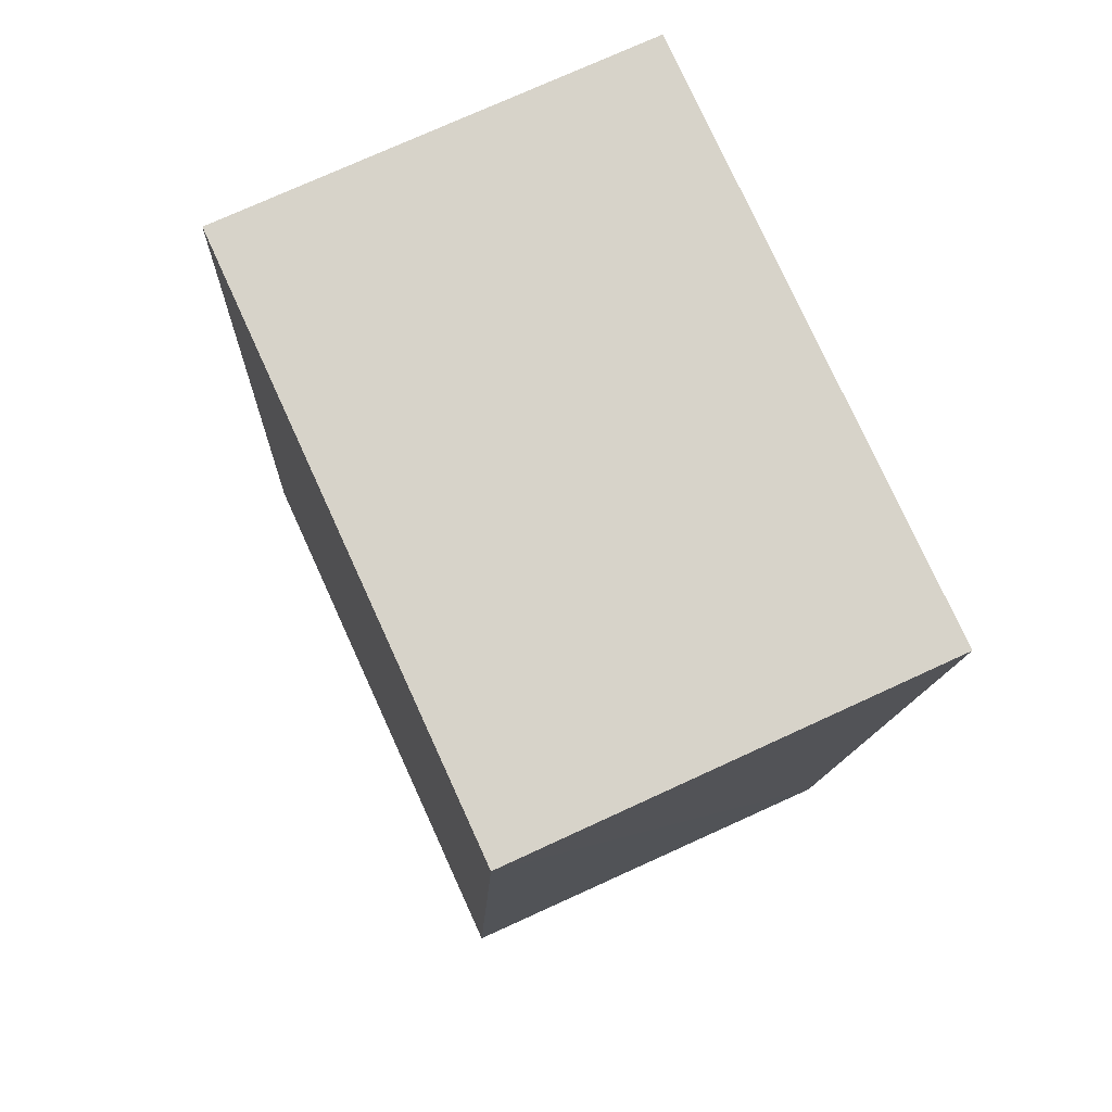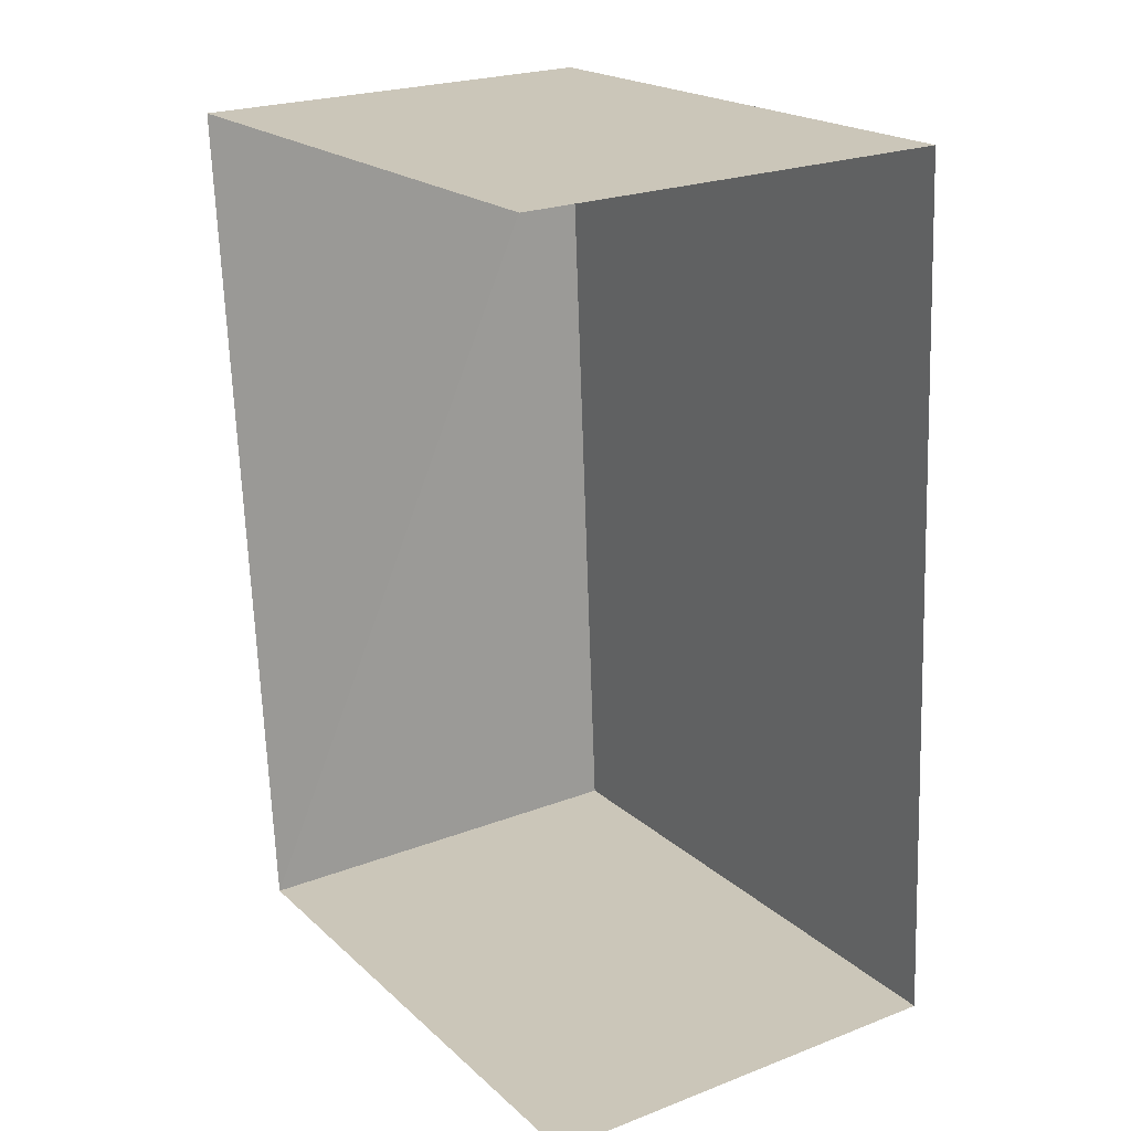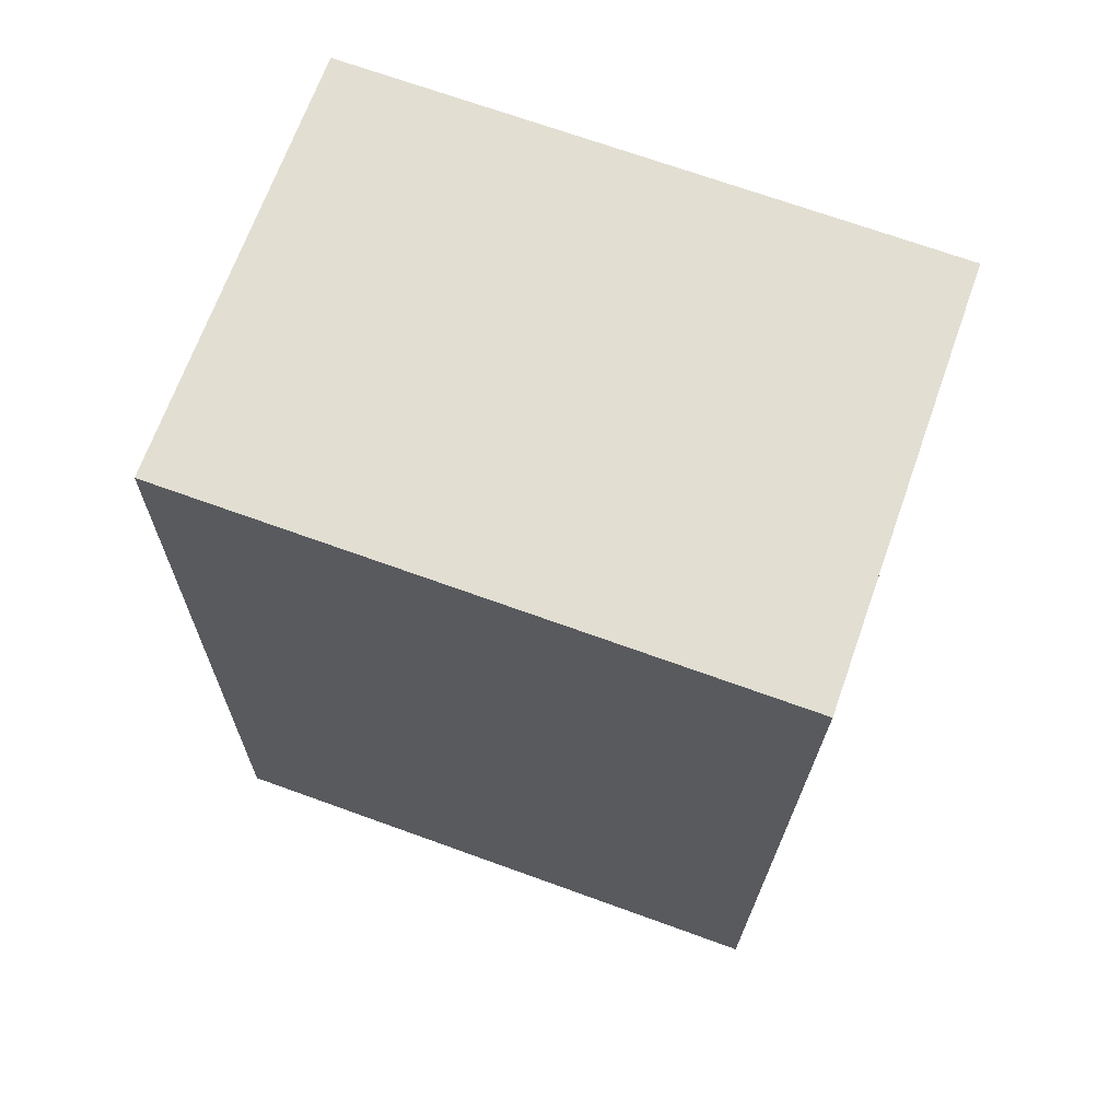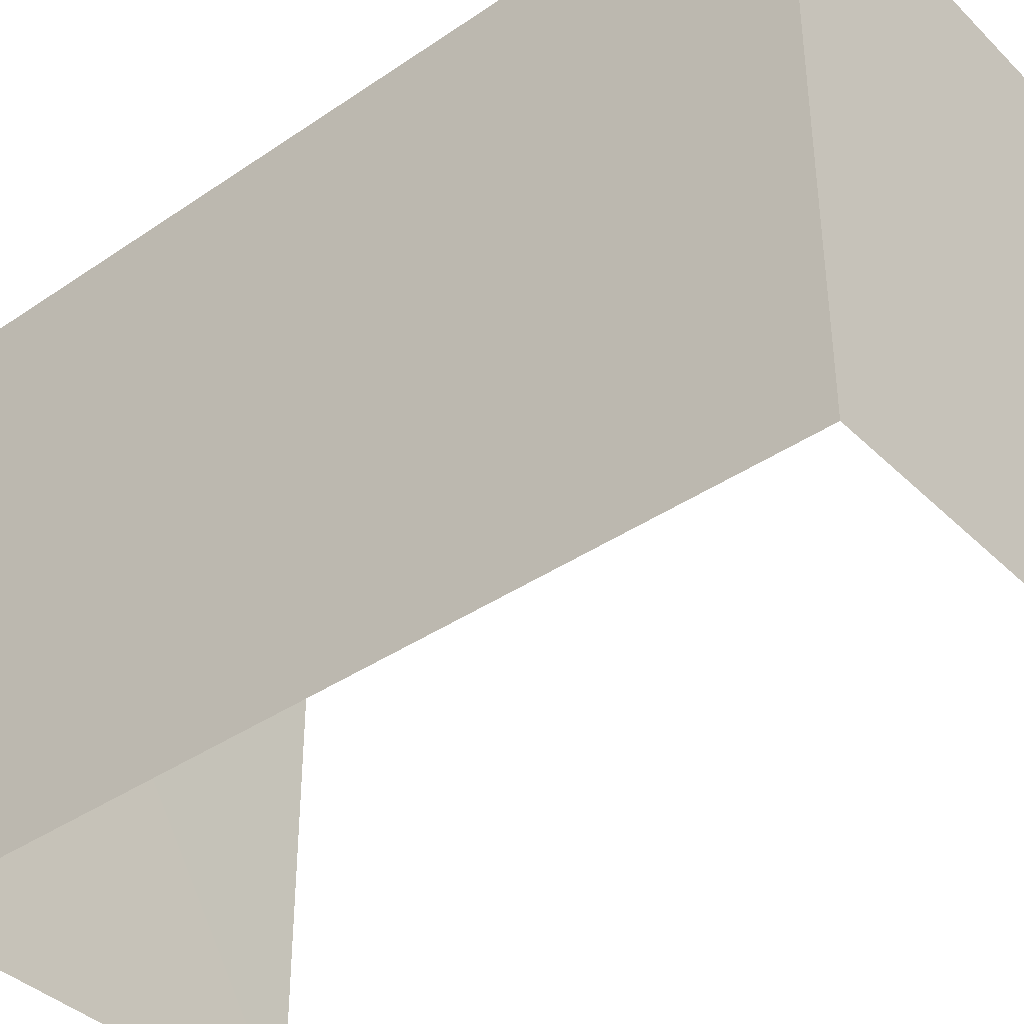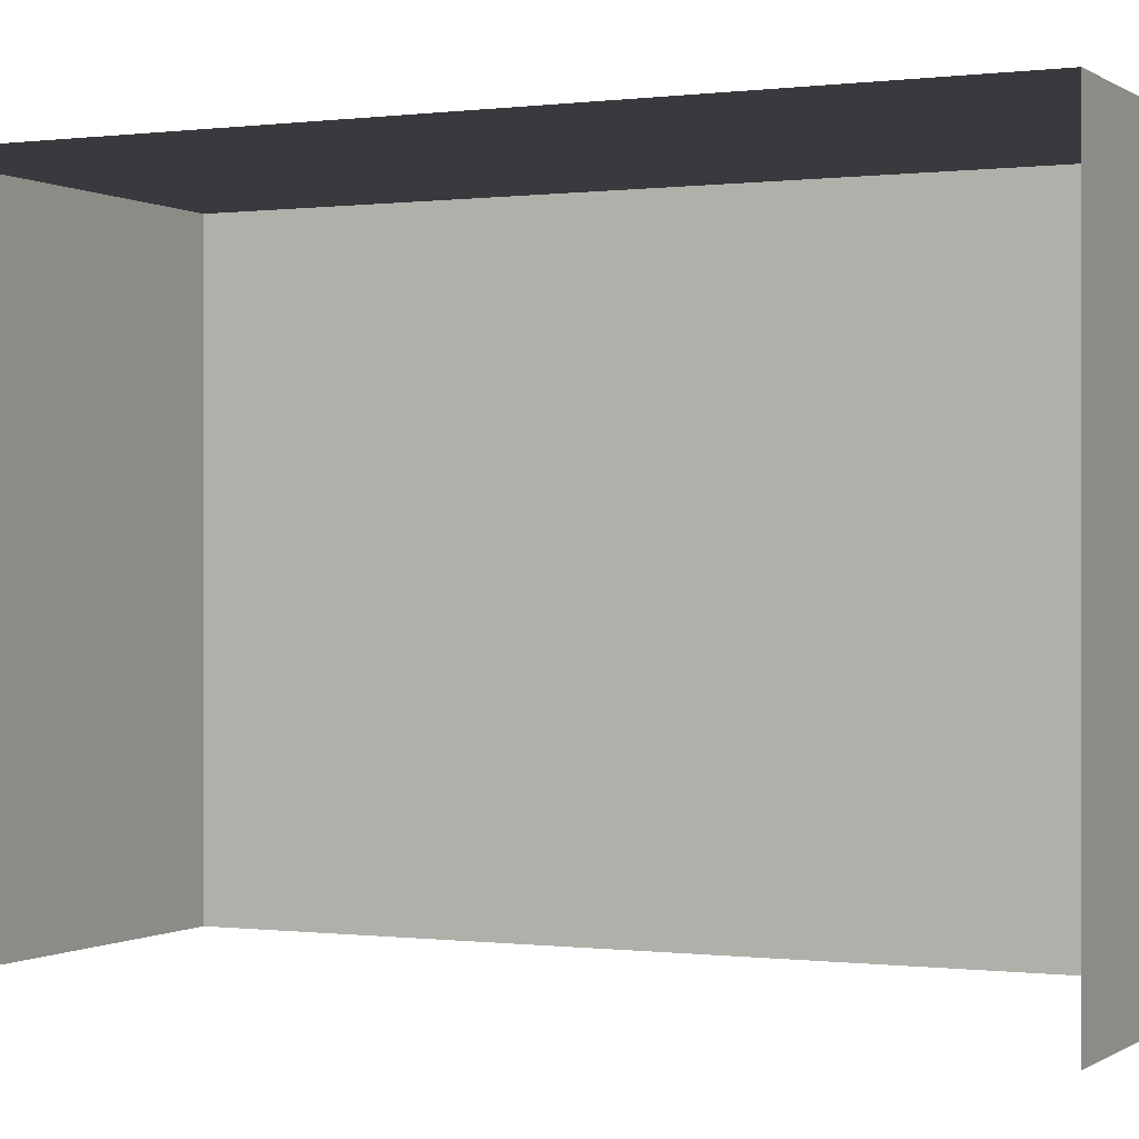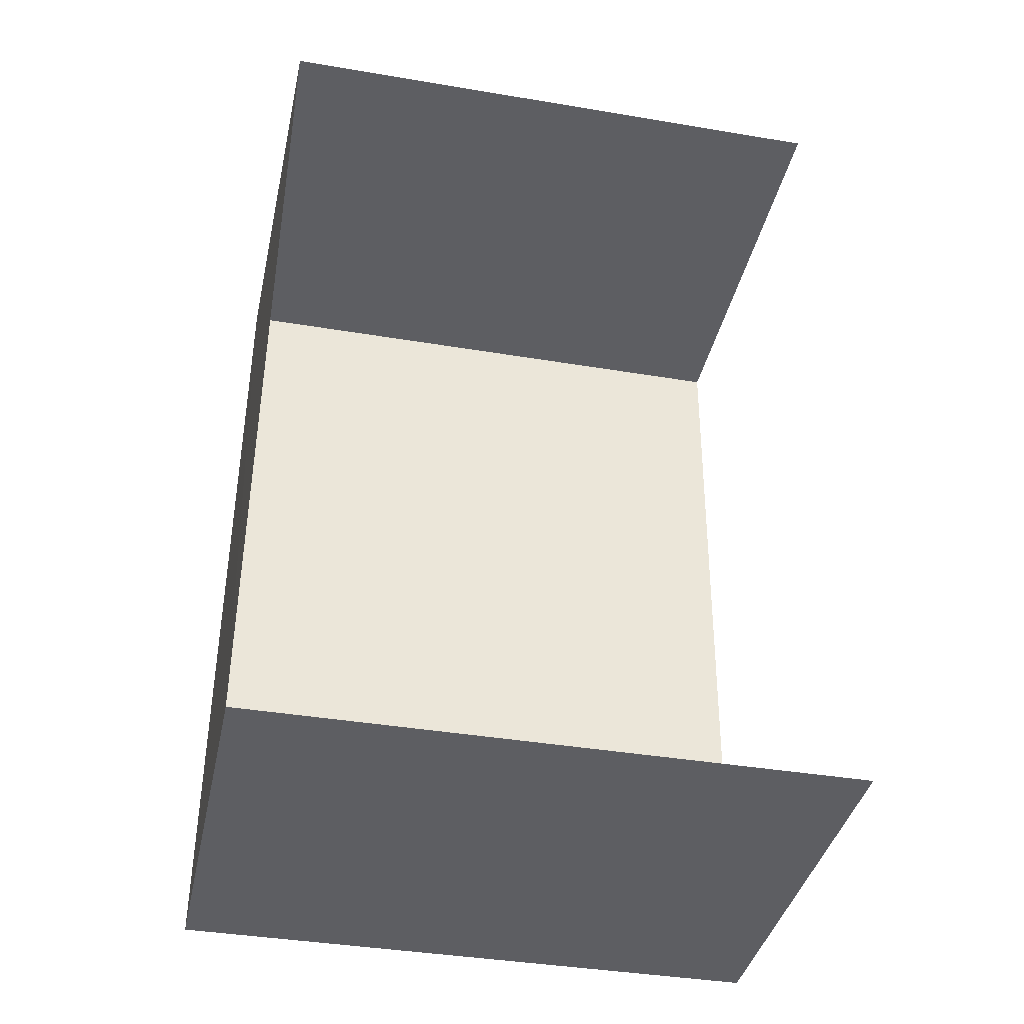
<metadata>
{"format":"obj","ext":"obj","renderer":"f3d","projection":"perspective","resolution":1024,"background":"white","views":[{"elev":77.6,"azim":-24.5,"up":"+Y"},{"elev":20.1,"azim":147.5,"up":"+Y"},{"elev":70.4,"azim":-70.3,"up":"+Y"},{"elev":-39.4,"azim":-51.9,"up":"+Z"},{"elev":-0.1,"azim":113.2,"up":"+Z"},{"elev":-40.7,"azim":78.0,"up":"+Y"}]}
</metadata>
<code>
v -3.739e+05 -1.053e+05 20.36
v -3.739e+05 -1.053e+05 20.35
v -3.739e+05 -1.053e+05 20.36
v -3.739e+05 -1.053e+05 20.35
v -3.739e+05 -1.053e+05 23.99
v -3.739e+05 -1.053e+05 23.99
v -3.739e+05 -1.053e+05 23.99
v -3.739e+05 -1.053e+05 23.99
f 1 2 3
f 1 4 2
f 7 3 2
f 8 7 2
f 5 6 7
f 8 5 7
f 6 1 3
f 7 6 3
f 5 2 4
f 5 8 2
f 6 4 1
f 6 5 4

</code>
